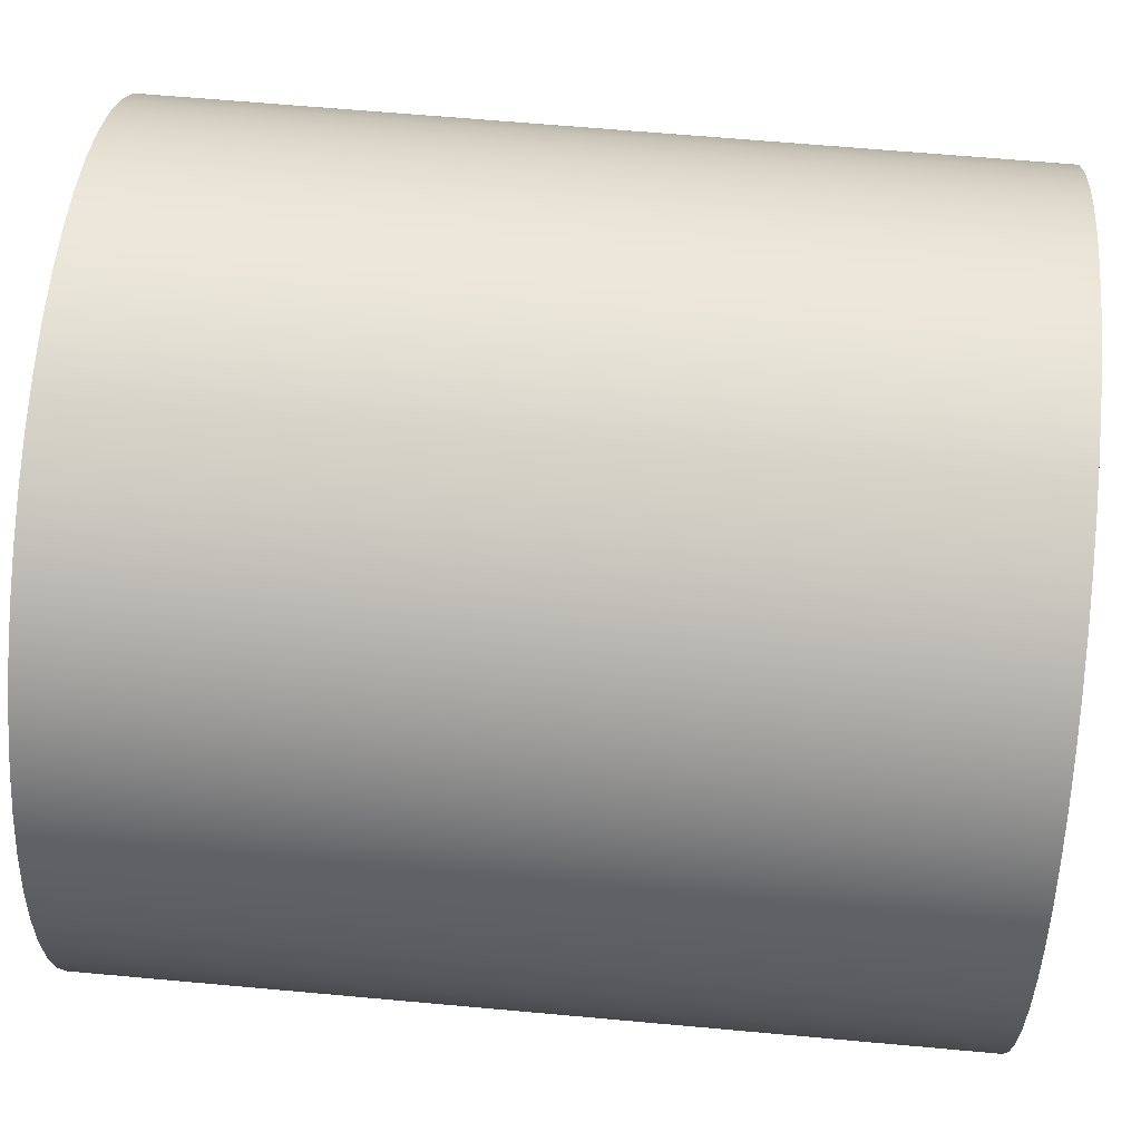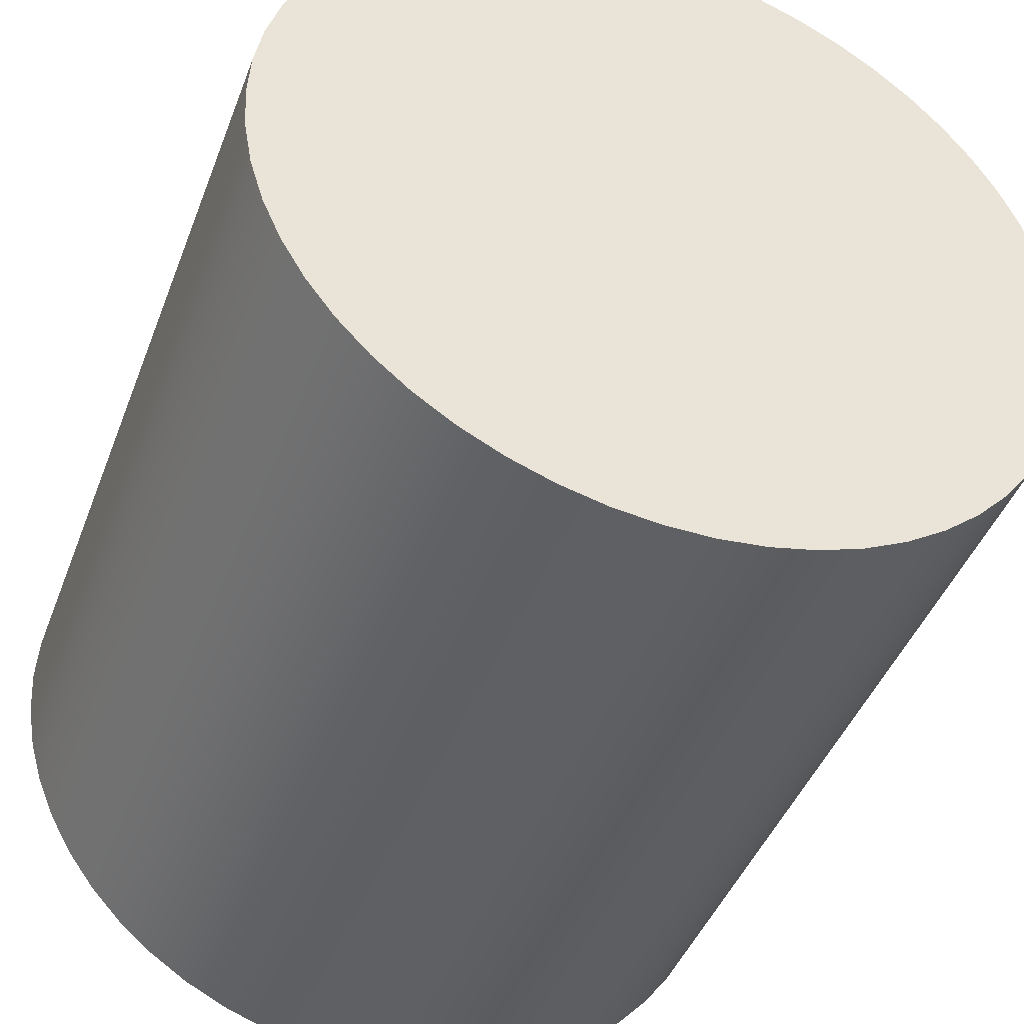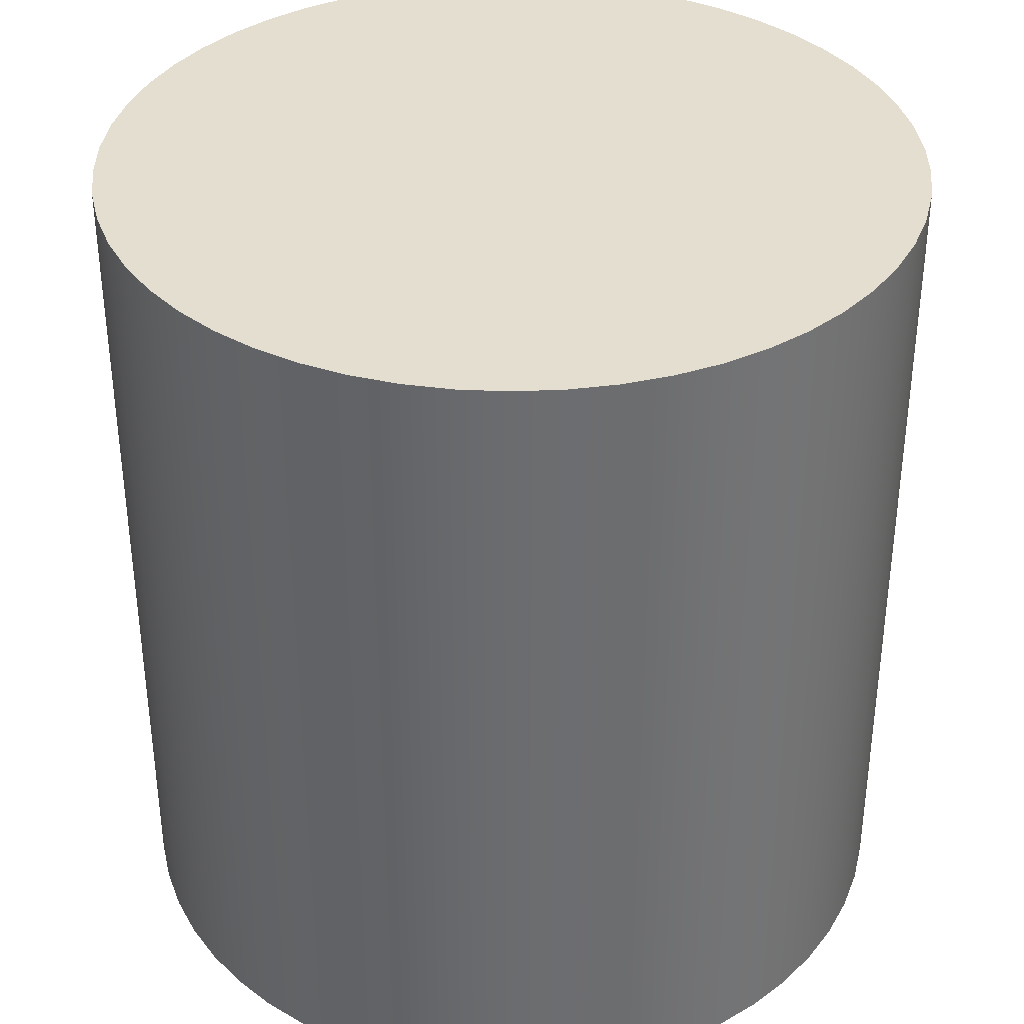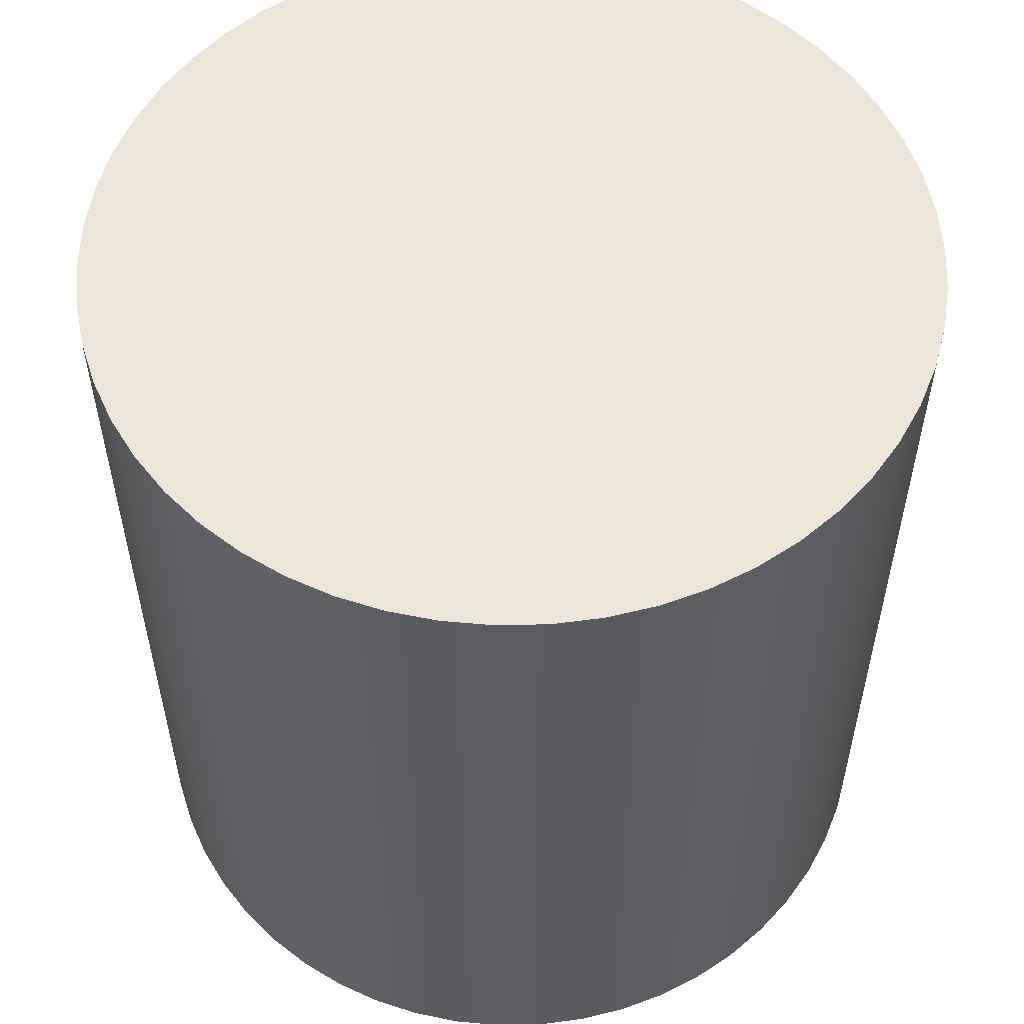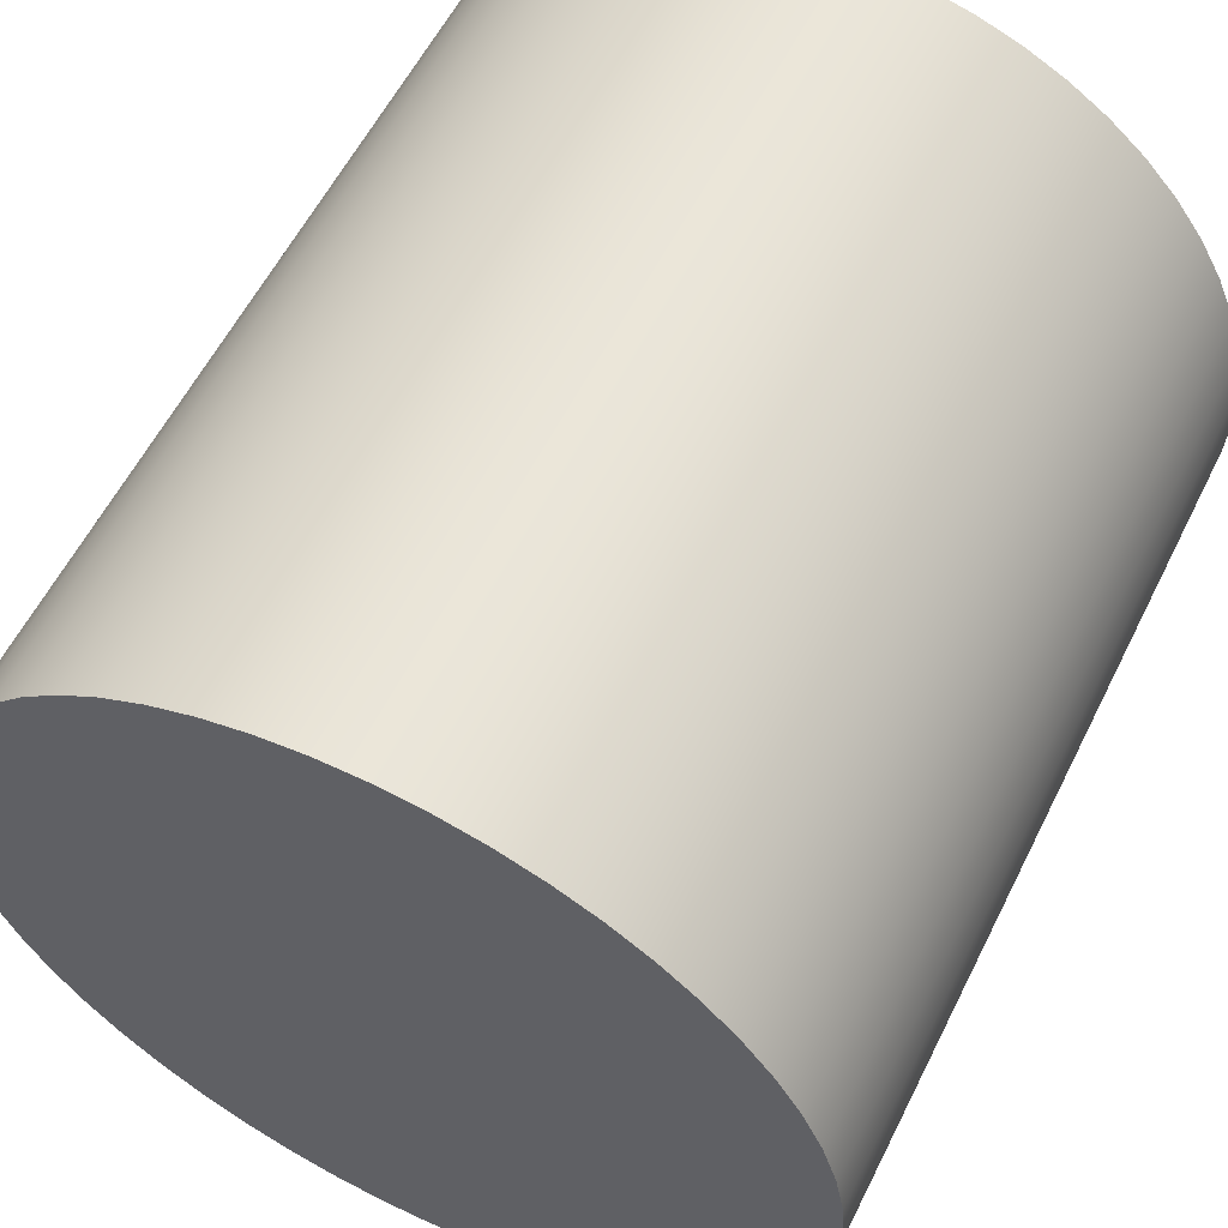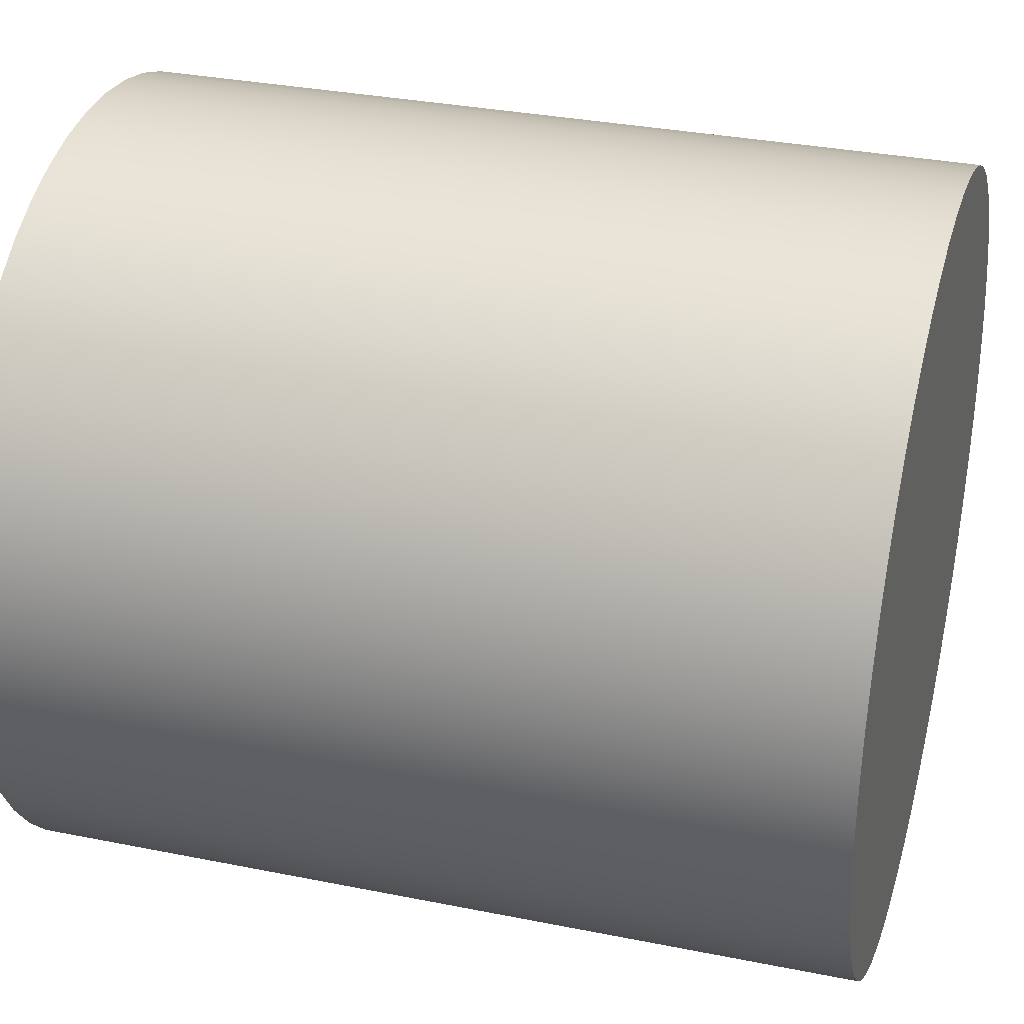
<metadata>
{"format":"obj","ext":"obj","renderer":"f3d","projection":"perspective","resolution":1024,"background":"white","views":[{"elev":62.2,"azim":95.3,"up":"+Z"},{"elev":-43.7,"azim":160.0,"up":"+Z"},{"elev":36.4,"azim":-23.2,"up":"+Y"},{"elev":55.8,"azim":158.7,"up":"+Y"},{"elev":57.8,"azim":26.3,"up":"+Z"},{"elev":32.1,"azim":105.8,"up":"+Z"}]}
</metadata>
<code>
v 7.504 0.2667 16.52
v 7.505 0.2667 16.5
v 7.508 0.2667 16.49
v 7.512 0.2667 16.48
v 7.518 0.2667 16.46
v 7.525 0.2667 16.45
v 7.534 0.2667 16.44
v 7.544 0.2667 16.43
v 7.555 0.2667 16.42
v 7.568 0.2667 16.41
v 7.581 0.2667 16.4
v 7.595 0.2667 16.4
v 7.609 0.2667 16.39
v 7.624 0.2667 16.39
v 7.639 0.2667 16.39
v 7.653 0.2667 16.39
v 7.668 0.2667 16.4
v 7.682 0.2667 16.4
v 7.695 0.2667 16.41
v 7.707 0.2667 16.42
v 7.718 0.2667 16.43
v 7.729 0.2667 16.44
v 7.737 0.2667 16.45
v 7.745 0.2667 16.46
v 7.751 0.2667 16.48
v 7.755 0.2667 16.49
v 7.757 0.2667 16.5
v 7.758 0.2667 16.52
v 7.757 0.2667 16.53
v 7.755 0.2667 16.55
v 7.751 0.2667 16.56
v 7.745 0.2667 16.58
v 7.737 0.2667 16.59
v 7.729 0.2667 16.6
v 7.718 0.2667 16.61
v 7.707 0.2667 16.62
v 7.695 0.2667 16.63
v 7.682 0.2667 16.64
v 7.668 0.2667 16.64
v 7.653 0.2667 16.64
v 7.639 0.2667 16.65
v 7.624 0.2667 16.65
v 7.609 0.2667 16.64
v 7.595 0.2667 16.64
v 7.581 0.2667 16.64
v 7.568 0.2667 16.63
v 7.555 0.2667 16.62
v 7.544 0.2667 16.61
v 7.534 0.2667 16.6
v 7.525 0.2667 16.59
v 7.518 0.2667 16.58
v 7.512 0.2667 16.56
v 7.508 0.2667 16.55
v 7.505 0.2667 16.53
v 7.504 0 16.52
v 7.505 0 16.53
v 7.508 0 16.55
v 7.512 0 16.56
v 7.518 0 16.58
v 7.525 0 16.59
v 7.534 0 16.6
v 7.544 0 16.61
v 7.555 0 16.62
v 7.568 0 16.63
v 7.581 0 16.64
v 7.595 0 16.64
v 7.609 0 16.64
v 7.624 0 16.65
v 7.639 0 16.65
v 7.653 0 16.64
v 7.668 0 16.64
v 7.682 0 16.64
v 7.695 0 16.63
v 7.707 0 16.62
v 7.718 0 16.61
v 7.729 0 16.6
v 7.737 0 16.59
v 7.745 0 16.58
v 7.751 0 16.56
v 7.755 0 16.55
v 7.757 0 16.53
v 7.758 0 16.52
v 7.757 0 16.5
v 7.755 0 16.49
v 7.751 0 16.48
v 7.745 0 16.46
v 7.737 0 16.45
v 7.729 0 16.44
v 7.718 0 16.43
v 7.707 0 16.42
v 7.695 0 16.41
v 7.682 0 16.4
v 7.668 0 16.4
v 7.653 0 16.39
v 7.639 0 16.39
v 7.624 0 16.39
v 7.609 0 16.39
v 7.595 0 16.4
v 7.581 0 16.4
v 7.568 0 16.41
v 7.555 0 16.42
v 7.544 0 16.43
v 7.534 0 16.44
v 7.525 0 16.45
v 7.518 0 16.46
v 7.512 0 16.48
v 7.508 0 16.49
v 7.505 0 16.5
v 7.504 0 16.52
v 7.504 0.2667 16.52
v 7.504 0.2667 16.52
v 7.505 0.2667 16.53
v 7.508 0.2667 16.55
v 7.512 0.2667 16.56
v 7.518 0.2667 16.58
v 7.525 0.2667 16.59
v 7.534 0.2667 16.6
v 7.544 0.2667 16.61
v 7.555 0.2667 16.62
v 7.568 0.2667 16.63
v 7.581 0.2667 16.64
v 7.595 0.2667 16.64
v 7.609 0.2667 16.64
v 7.624 0.2667 16.65
v 7.639 0.2667 16.65
v 7.653 0.2667 16.64
v 7.668 0.2667 16.64
v 7.682 0.2667 16.64
v 7.695 0.2667 16.63
v 7.707 0.2667 16.62
v 7.718 0.2667 16.61
v 7.729 0.2667 16.6
v 7.737 0.2667 16.59
v 7.745 0.2667 16.58
v 7.751 0.2667 16.56
v 7.755 0.2667 16.55
v 7.757 0.2667 16.53
v 7.758 0.2667 16.52
v 7.757 0.2667 16.5
v 7.755 0.2667 16.49
v 7.751 0.2667 16.48
v 7.745 0.2667 16.46
v 7.737 0.2667 16.45
v 7.729 0.2667 16.44
v 7.718 0.2667 16.43
v 7.707 0.2667 16.42
v 7.695 0.2667 16.41
v 7.682 0.2667 16.4
v 7.668 0.2667 16.4
v 7.653 0.2667 16.39
v 7.639 0.2667 16.39
v 7.624 0.2667 16.39
v 7.609 0.2667 16.39
v 7.595 0.2667 16.4
v 7.581 0.2667 16.4
v 7.568 0.2667 16.41
v 7.555 0.2667 16.42
v 7.544 0.2667 16.43
v 7.534 0.2667 16.44
v 7.525 0.2667 16.45
v 7.518 0.2667 16.46
v 7.512 0.2667 16.48
v 7.508 0.2667 16.49
v 7.505 0.2667 16.5
v 7.504 0 16.52
v 7.505 0 16.5
v 7.508 0 16.49
v 7.512 0 16.48
v 7.518 0 16.46
v 7.525 0 16.45
v 7.534 0 16.44
v 7.544 0 16.43
v 7.555 0 16.42
v 7.568 0 16.41
v 7.581 0 16.4
v 7.595 0 16.4
v 7.609 0 16.39
v 7.624 0 16.39
v 7.639 0 16.39
v 7.653 0 16.39
v 7.668 0 16.4
v 7.682 0 16.4
v 7.695 0 16.41
v 7.707 0 16.42
v 7.718 0 16.43
v 7.729 0 16.44
v 7.737 0 16.45
v 7.745 0 16.46
v 7.751 0 16.48
v 7.755 0 16.49
v 7.757 0 16.5
v 7.758 0 16.52
v 7.757 0 16.53
v 7.755 0 16.55
v 7.751 0 16.56
v 7.745 0 16.58
v 7.737 0 16.59
v 7.729 0 16.6
v 7.718 0 16.61
v 7.707 0 16.62
v 7.695 0 16.63
v 7.682 0 16.64
v 7.668 0 16.64
v 7.653 0 16.64
v 7.639 0 16.65
v 7.624 0 16.65
v 7.609 0 16.64
v 7.595 0 16.64
v 7.581 0 16.64
v 7.568 0 16.63
v 7.555 0 16.62
v 7.544 0 16.61
v 7.534 0 16.6
v 7.525 0 16.59
v 7.518 0 16.58
v 7.512 0 16.56
v 7.508 0 16.55
v 7.505 0 16.53
g ea31b3ac-e2a3-11ea-ac90-54bf646e7e1f
f 2 108 1
f 1 108 109
f 110 55 54
f 54 55 56
f 54 56 53
f 53 56 57
f 53 57 52
f 52 57 58
f 52 58 51
f 51 58 59
f 51 59 50
f 50 59 60
f 50 60 49
f 49 60 61
f 49 61 48
f 48 61 62
f 48 62 47
f 47 62 63
f 47 63 46
f 46 63 64
f 46 64 45
f 45 64 65
f 45 65 44
f 44 65 66
f 44 66 43
f 43 66 67
f 43 67 42
f 42 67 68
f 42 68 41
f 41 68 69
f 41 69 40
f 40 69 70
f 40 70 39
f 39 70 71
f 39 71 38
f 38 71 72
f 38 72 37
f 37 72 73
f 37 73 36
f 36 73 74
f 36 74 35
f 35 74 75
f 35 75 34
f 34 75 76
f 34 76 33
f 33 76 77
f 33 77 32
f 32 77 78
f 32 78 31
f 31 78 79
f 31 79 30
f 30 79 80
f 30 80 29
f 29 80 81
f 29 81 28
f 28 81 82
f 28 82 27
f 27 82 83
f 27 83 26
f 26 83 84
f 26 84 25
f 25 84 85
f 25 85 24
f 24 85 86
f 24 86 23
f 23 86 87
f 23 87 22
f 22 87 88
f 22 88 21
f 21 88 89
f 21 89 20
f 20 89 90
f 20 90 19
f 19 90 91
f 19 91 18
f 18 91 92
f 18 92 17
f 17 92 93
f 17 93 16
f 16 93 94
f 16 94 15
f 15 94 95
f 15 95 14
f 14 95 96
f 14 96 13
f 13 96 97
f 13 97 12
f 12 97 98
f 12 98 11
f 11 98 99
f 11 99 10
f 10 99 100
f 10 100 9
f 9 100 101
f 9 101 8
f 8 101 102
f 8 102 7
f 7 102 103
f 7 103 6
f 6 103 104
f 6 104 5
f 5 104 105
f 5 105 4
f 4 105 106
f 4 106 3
f 3 106 107
f 3 107 2
f 2 107 108
g ea324fe8-e2a3-11ea-966c-54bf646e7e1f
f 112 137 111
f 111 137 138
f 111 138 164
f 164 138 139
f 164 139 163
f 163 139 140
f 163 140 162
f 162 140 141
f 162 141 161
f 161 141 142
f 161 142 160
f 160 142 143
f 160 143 159
f 159 143 144
f 159 144 158
f 158 144 145
f 158 145 157
f 157 145 146
f 157 146 156
f 156 146 147
f 156 147 155
f 155 147 148
f 155 148 154
f 154 148 149
f 154 149 153
f 153 149 150
f 153 150 152
f 152 150 151
f 137 112 136
f 136 112 113
f 136 113 135
f 135 113 114
f 135 114 134
f 134 114 115
f 134 115 133
f 133 115 116
f 133 116 132
f 132 116 117
f 132 117 131
f 131 117 118
f 131 118 130
f 130 118 119
f 130 119 129
f 129 119 120
f 129 120 128
f 128 120 121
f 128 121 127
f 127 121 122
f 127 122 126
f 126 122 123
f 126 123 125
f 125 123 124
g ea32ec28-e2a3-11ea-9fa9-54bf646e7e1f
f 166 191 165
f 165 191 192
f 165 192 218
f 218 192 193
f 218 193 217
f 217 193 194
f 217 194 216
f 216 194 195
f 216 195 215
f 215 195 196
f 215 196 214
f 214 196 197
f 214 197 213
f 213 197 198
f 213 198 212
f 212 198 199
f 212 199 211
f 211 199 200
f 211 200 210
f 210 200 201
f 210 201 209
f 209 201 202
f 209 202 208
f 208 202 203
f 208 203 207
f 207 203 204
f 207 204 206
f 206 204 205
f 191 166 190
f 190 166 167
f 190 167 189
f 189 167 168
f 189 168 188
f 188 168 169
f 188 169 187
f 187 169 170
f 187 170 186
f 186 170 171
f 186 171 185
f 185 171 172
f 185 172 184
f 184 172 173
f 184 173 183
f 183 173 174
f 183 174 182
f 182 174 175
f 182 175 181
f 181 175 176
f 181 176 180
f 180 176 177
f 180 177 179
f 179 177 178

</code>
